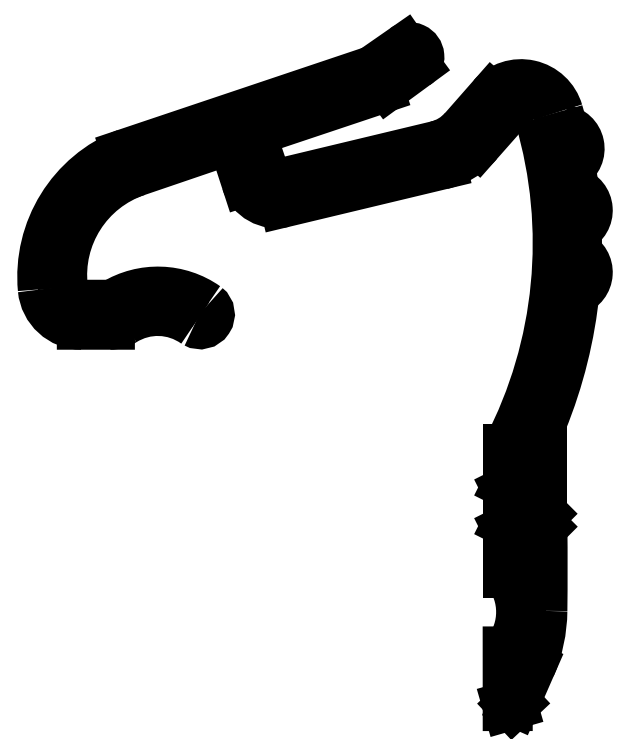
<metadata>
{"format":"dxf","ext":"dxf","renderer":"ezdxf+matplotlib","layout":"modelspace","background":"white","min_lineweight":24,"dpi":150}
</metadata>
<code>
0
SECTION
2
ENTITIES
0
ARC
8
0
10
639.5
20
652.7
30
0
40
6.476
50
54.87
51
121.4
0
ARC
8
0
10
635.8
20
658.7
30
0
40
0.5
50
270
51
301.4
0
ARC
8
0
10
642.7
20
657.4
30
0
40
0.7528
50
241.1
51
51.85
0
LINE
8
0
10
633.6
20
658.2
30
0
11
635.8
21
658.2
31
0
0
ARC
8
0
10
639.5
20
652.7
30
0
40
5
50
54.48
51
122.1
0
ARC
8
0
10
633.6
20
659.7
30
0
40
1.5
50
186.5
51
270
0
ARC
8
0
10
635.7
20
658.6
30
0
40
2
50
270
51
302.1
0
ARC
8
0
10
640.6
20
660.5
30
0
40
8.506
50
108.6
51
186.5
0
LINE
8
0
10
635.7
20
656.6
30
0
11
633.6
21
656.6
31
0
0
LINE
8
0
10
644.8
20
670.9
30
0
11
637.8
21
668.5
31
0
0
ARC
8
0
10
633.6
20
659.7
30
0
40
3.04
50
185.3
51
269.9
0
ARC
8
0
10
644.9
20
670.4
30
0
40
0.5
50
18.04
51
108.8
0
ARC
8
0
10
640.8
20
660.3
30
0
40
10.28
50
111.3
51
185.3
0
LINE
8
0
10
646.3
20
667.8
30
0
11
645.4
21
670.6
31
0
0
LINE
8
0
10
637.1
20
669.9
30
0
11
656.1
21
676.3
31
0
0
ARC
8
0
10
648.7
20
668.5
30
0
40
2.5
50
198
51
283.5
0
ARC
8
0
10
655.9
20
676.8
30
0
40
0.5
50
287.3
51
312
0
LINE
8
0
10
661.5
20
669
30
0
11
649.3
21
666.1
31
0
0
LINE
8
0
10
656.3
20
676.4
30
0
11
658.6
21
678
31
0
0
ARC
8
0
10
660.2
20
674.4
30
0
40
5.51
50
283.5
51
318.6
0
ARC
8
0
10
659
20
677.4
30
0
40
0.75
50
304.4
51
126.1
0
LINE
8
0
10
666.5
20
673.3
30
0
11
664.3
21
670.7
31
0
0
LINE
8
0
10
659.4
20
676.8
30
0
11
657.4
21
675.2
31
0
0
ARC
8
0
10
667.6
20
672.3
30
0
40
1.5
50
16.32
51
138.6
0
ARC
8
0
10
656.1
20
676.8
30
0
40
2
50
284.3
51
308.6
0
ARC
8
0
10
635.8
20
662.9
30
0
40
34.68
50
332.6
51
16.32
0
LINE
8
0
10
656.6
20
674.9
30
0
11
647.1
21
671.7
31
0
0
LINE
8
0
10
666.6
20
644.2
30
0
11
666.6
21
647
31
0
0
ARC
8
0
10
647.3
20
671.2
30
0
40
0.5072
50
107.6
51
201.3
0
LINE
8
0
10
667.1
20
644
30
0
11
666.6
21
644.2
31
0
0
LINE
8
0
10
646.8
20
671
30
0
11
647.8
21
668.2
31
0
0
LINE
8
0
10
666.6
20
643.7
30
0
11
667.1
21
644
31
0
0
ARC
8
0
10
648.7
20
668.5
30
0
40
1
50
198.7
51
283.5
0
LINE
8
0
10
666.6
20
641.2
30
0
11
666.6
21
643.7
31
0
0
LINE
8
0
10
648.9
20
667.6
30
0
11
661.1
21
670.5
31
0
0
LINE
8
0
10
667.1
20
641
30
0
11
666.6
21
641.2
31
0
0
ARC
8
0
10
660.2
20
674.4
30
0
40
4
50
283.5
51
318.7
0
LINE
8
0
10
666.6
20
640.7
30
0
11
667.1
21
641
31
0
0
LINE
8
0
10
663.2
20
671.7
30
0
11
665.4
21
674.3
31
0
0
LINE
8
0
10
666.6
20
637.4
30
0
11
666.6
21
640.7
31
0
0
ARC
8
0
10
667.6
20
672.3
30
0
40
3
50
16.23
51
138.7
0
ARC
8
0
10
662.6
20
634.3
30
0
40
5
50
322.3
51
37.69
0
ARC
8
0
10
635.5
20
662.9
30
0
40
36.5
50
14.03
51
16.23
0
LINE
8
0
10
666.6
20
627
30
0
11
666.6
21
631.3
31
0
0
ARC
8
0
10
670.7
20
670.3
30
0
40
1.5
50
301.8
51
81.86
0
LINE
8
0
10
667
20
627.1
30
0
11
666.6
21
627
31
0
0
ARC
8
0
10
635.5
20
662.9
30
0
40
36.5
50
6.308
51
9.6
0
LINE
8
0
10
667.2
20
627.3
30
0
11
667
21
627.1
31
0
0
ARC
8
0
10
671.3
20
665.5
30
0
40
1.5
50
295.6
51
72.67
0
LINE
8
0
10
668.4
20
630.1
30
0
11
667.2
21
627.3
31
0
0
ARC
8
0
10
635.5
20
662.9
30
0
40
36.5
50
358.6
51
1.924
0
ARC
8
0
10
658
20
634.5
30
0
40
11.27
50
336.7
51
359.4
0
ARC
8
0
10
671.3
20
660.7
30
0
40
1.5
50
288.9
51
64.01
0
ARC
8
0
10
376.2
20
637.8
30
0
40
293.1
50
359.3
51
0.6178
0
ARC
8
0
10
635.5
20
662.9
30
0
40
36.5
50
337.9
51
354.3
0
LINE
8
0
10
668.8
20
641.5
30
0
11
669.3
21
640.9
31
0
0
LINE
8
0
10
669.3
20
649.1
30
0
11
669.3
21
642
31
0
0
LINE
8
0
10
669.3
20
642
30
0
11
668.8
21
641.5
31
0
0
ENDSEC
0
EOF

</code>
